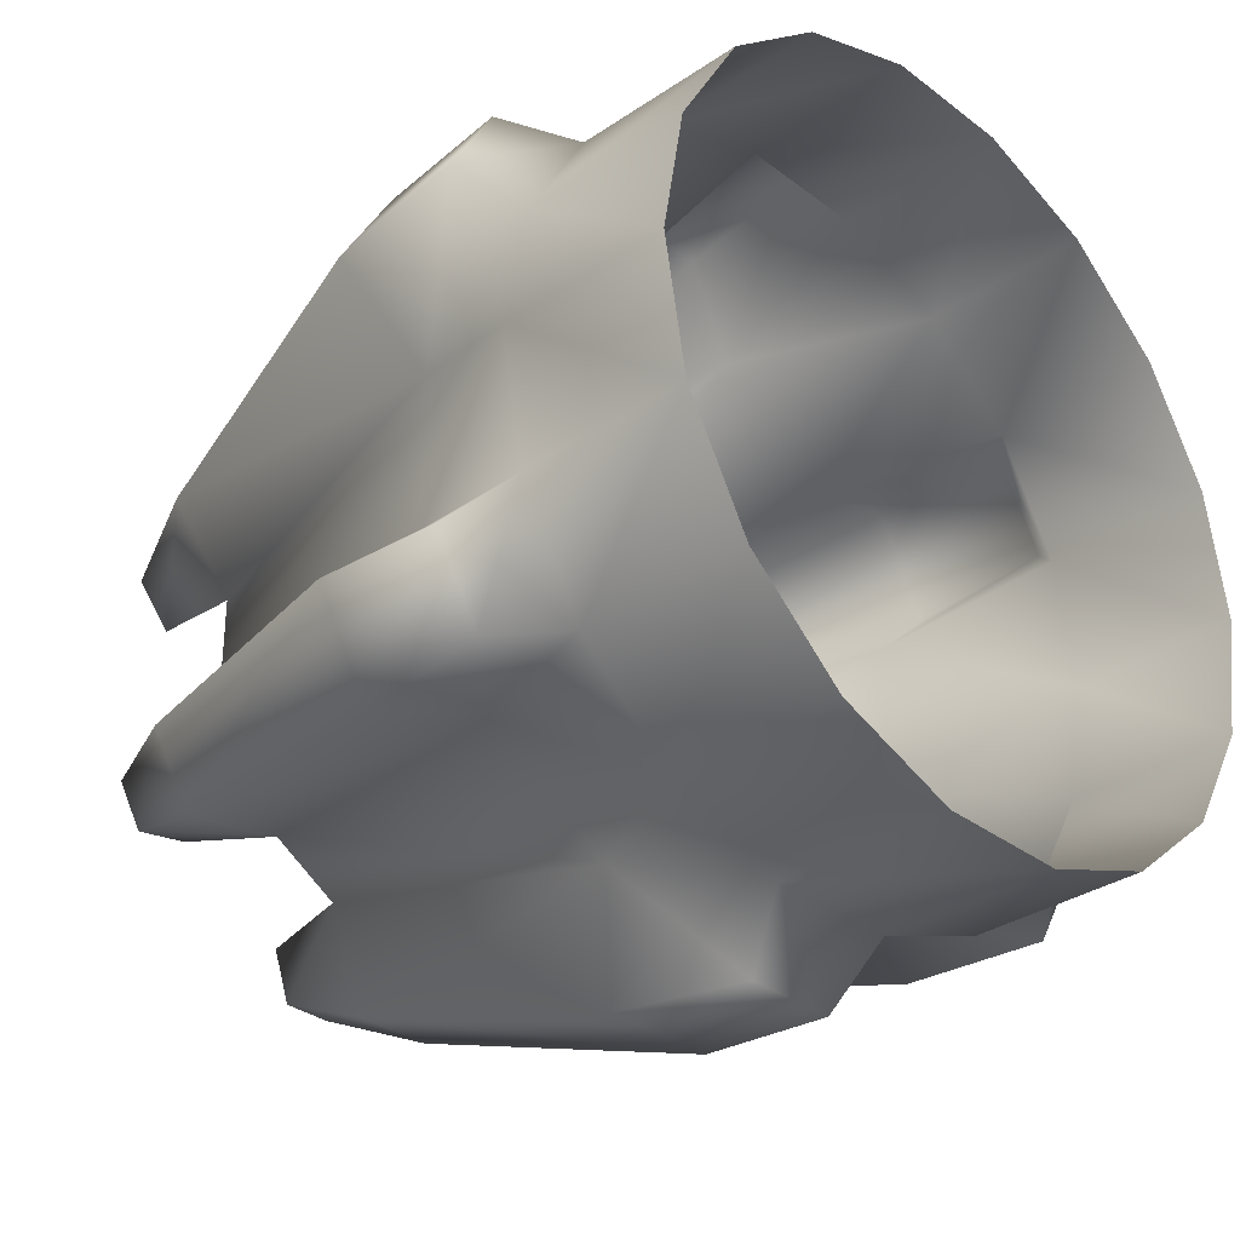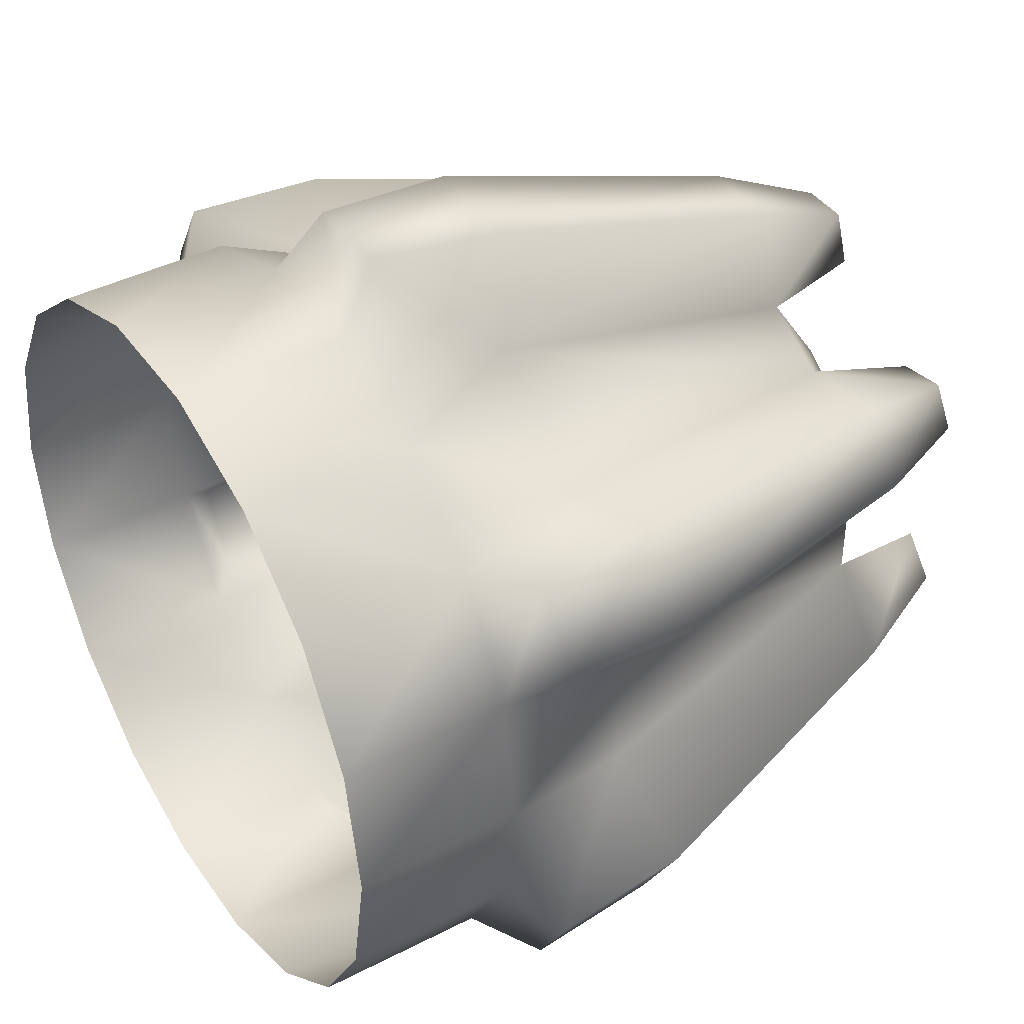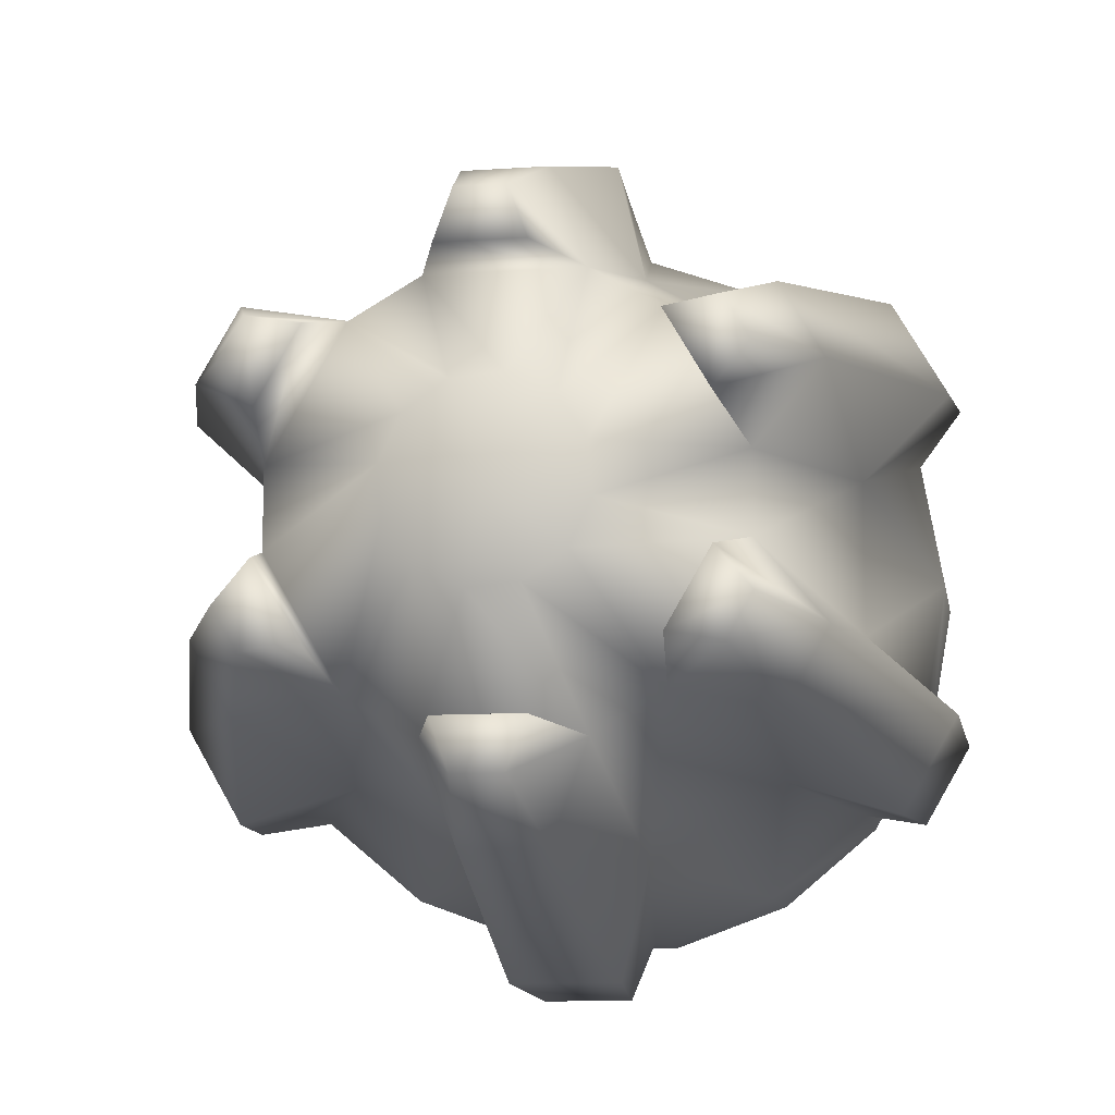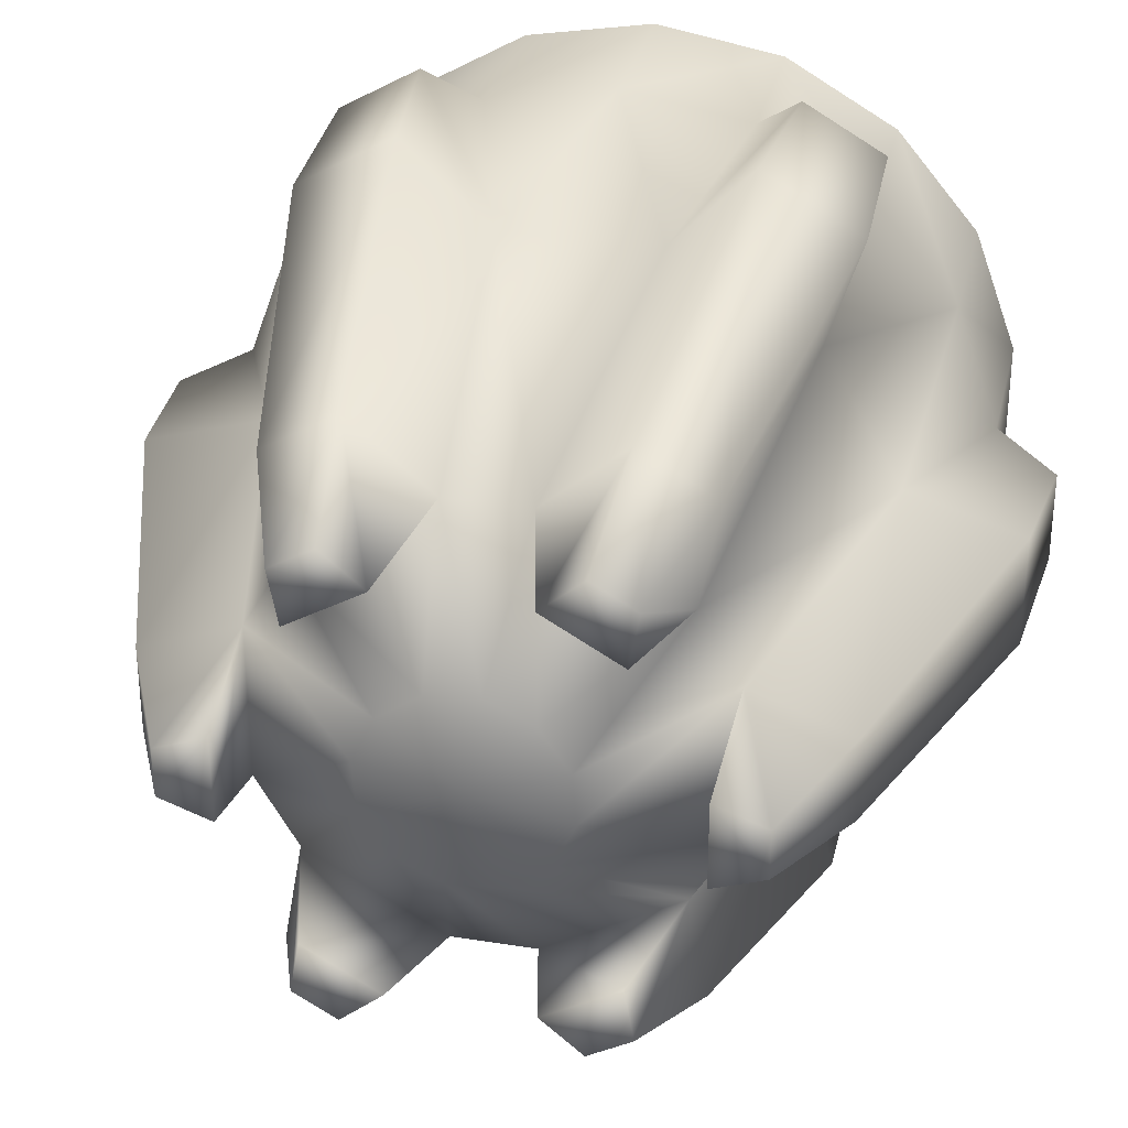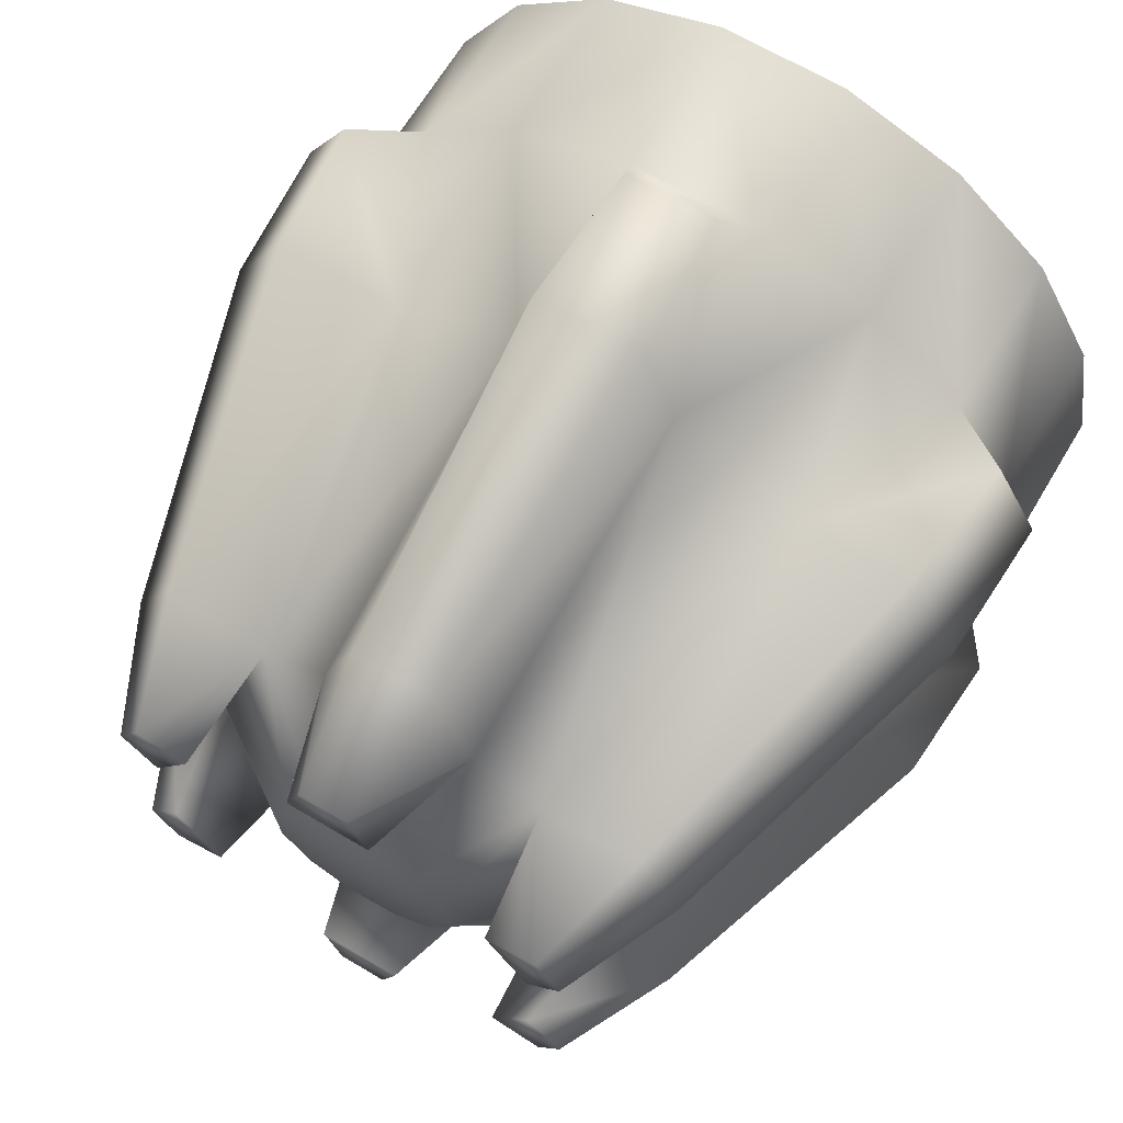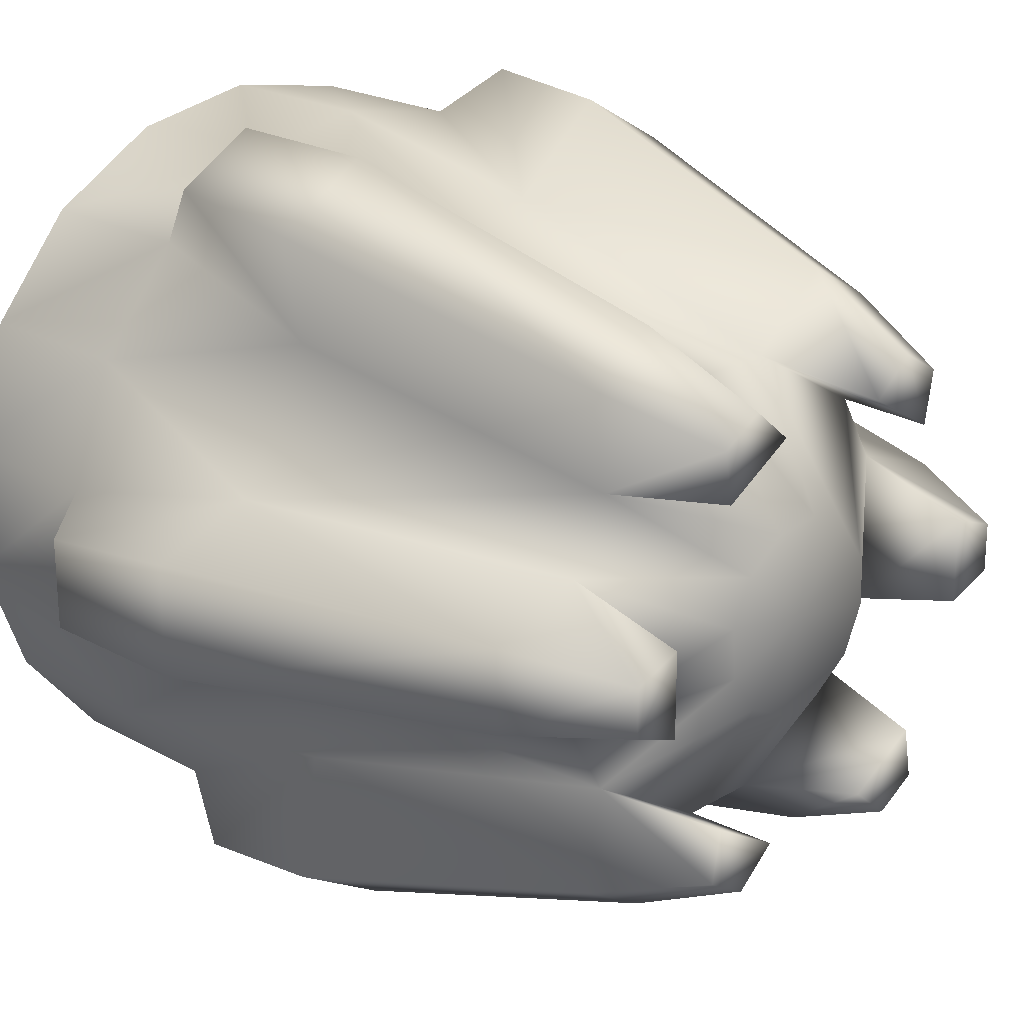
<metadata>
{"format":"obj","ext":"obj","renderer":"f3d","projection":"perspective","resolution":1024,"background":"white","views":[{"elev":-32.3,"azim":43.3,"up":"+Y"},{"elev":41.2,"azim":148.0,"up":"+Y"},{"elev":-10.6,"azim":-80.2,"up":"+Y"},{"elev":31.2,"azim":-77.3,"up":"+Z"},{"elev":66.5,"azim":-59.2,"up":"+Y"},{"elev":22.0,"azim":-136.0,"up":"+Z"}]}
</metadata>
<code>
o BuddyDroid_01_rig.056_BuddyDroid_01_rig.057
v -2.386 27.04 -0.2753
v -3.462 26.76 -1.053
v -3.462 27.04 -0.2753
v -2.386 26.76 -1.053
v -3.462 26.22 -1.687
v -2.386 26.22 -1.687
v -2.386 25.51 -2.101
v -3.462 25.51 -2.101
v -3.745 26.32 -2.092
v -3.745 25.81 -2.383
v -2.386 24.69 -2.244
v -3.462 24.69 -2.244
v -2.386 23.88 -2.101
v -3.462 23.88 -2.101
v -2.386 23.16 -1.687
v -3.745 23.07 -2.092
v -3.745 23.57 -2.383
v -3.462 23.16 -1.687
v -2.386 22.63 -1.053
v -3.462 22.63 -1.053
v -2.386 22.35 -0.2753
v -3.462 22.35 -0.2753
v -3.462 22.35 0.5523
v -3.745 21.95 -0.1521
v -3.745 21.95 0.4292
v -2.386 22.35 0.5523
v -3.462 22.63 1.33
v -2.386 22.63 1.33
v -2.386 23.16 1.964
v -3.462 23.16 1.964
v -2.386 23.88 2.378
v -3.462 23.88 2.378
v -3.745 23.07 2.369
v -3.745 23.57 2.66
v -3.462 24.69 2.521
v -2.386 24.69 2.521
v -3.462 25.51 2.378
v -2.386 25.51 2.378
v -2.386 26.22 1.964
v -3.462 26.22 1.964
v -3.745 25.81 2.66
v -3.745 26.32 2.369
v -2.386 26.76 1.33
v -3.462 26.76 1.33
v -2.386 27.04 0.5523
v -3.462 27.04 0.5523
v -3.745 27.44 0.4292
v -3.745 27.44 -0.1521
v -7.448 25.59 -0.8687
v -6.704 24.95 -1.281
v -6.704 25.8 -0.7921
v -7.448 25.12 -1.138
v -7.45 25.65 -1.202
v -7.45 25.38 -1.356
v -6.707 25.45 -1.706
v -6.707 25.91 -1.441
v -4.529 25.19 -1.772
v -6.704 24.44 -1.281
v -4.636 25.71 -2.338
v -4.636 26.33 -1.982
v -4.529 26.1 -1.248
v -4.529 26.6 -0.3858
v -6.704 26.05 -0.3508
v -6.707 26.67 -0.1268
v -4.636 27.35 -0.2176
v -4.636 27.35 0.4947
v -6.707 26.67 0.4038
v -7.45 26.33 -0.01557
v -7.448 26.01 -0.1307
v -6.704 26.05 0.6278
v -7.448 26.01 0.4076
v -7.45 26.33 0.2927
v -4.529 26.6 0.6628
v -6.704 25.8 1.069
v -4.529 26.1 1.525
v -4.636 26.33 2.259
v -6.707 25.91 1.718
v -4.636 25.71 2.615
v -7.45 25.65 1.479
v -7.448 25.59 1.146
v -6.704 24.95 1.559
v -7.448 25.12 1.415
v -6.707 25.45 1.983
v -7.45 25.38 1.633
v -4.529 25.19 2.049
v -6.704 24.44 1.559
v -4.529 24.2 2.049
v -6.707 23.93 1.983
v -7.448 24.27 1.415
v -4.636 23.67 2.615
v -4.636 23.06 2.259
v -4.529 23.29 1.525
v -6.707 23.48 1.718
v -6.704 23.59 1.069
v -7.45 23.74 1.479
v -7.448 23.8 1.146
v -7.45 24.01 1.633
v -7.448 23.8 -0.8687
v -6.704 23.59 -0.7921
v -7.448 24.27 -1.138
v -7.45 23.74 -1.202
v -7.45 24.01 -1.356
v -6.707 23.93 -1.706
v -6.707 23.48 -1.441
v -4.529 24.2 -1.772
v -4.636 23.67 -2.338
v -4.636 23.06 -1.982
v -4.529 23.29 -1.248
v -4.529 22.79 -0.3858
v -6.704 23.34 -0.3508
v -6.707 22.72 -0.1268
v -4.636 22.04 -0.2176
v -4.636 22.04 0.4947
v -6.707 22.72 0.4038
v -7.45 23.06 -0.01557
v -7.448 23.37 -0.1307
v -7.45 23.06 0.2927
v -7.448 23.37 0.4076
v -6.704 23.34 0.6278
v -4.529 22.79 0.6628
v -7.268 25.3 0.2457
v -7.268 25.17 0.5332
v -7.268 25.28 -0.07146
v -7.268 24.91 0.714
v -7.268 25.1 -0.3334
v -7.268 24.59 0.7395
v -7.268 24.81 -0.4698
v -7.268 24.3 0.6031
v -7.268 24.49 -0.4443
v -7.268 24.12 0.3411
v -7.268 24.23 -0.2636
v -7.268 24.09 0.02386
v -7.268 24.7 0.1349
f 1 2 3
f 2 1 4
f 4 5 2
f 5 4 6
f 5 6 7
f 5 7 8
f 5 8 9
f 8 10 9
f 8 7 11
f 8 11 12
f 12 11 13
f 12 13 14
f 14 13 15
f 14 16 17
f 16 14 18
f 14 15 18
f 19 18 15
f 20 18 19
f 21 20 19
f 20 21 22
f 21 23 22
f 22 23 24
f 23 25 24
f 23 21 26
f 26 27 23
f 27 26 28
f 29 27 28
f 27 29 30
f 31 30 29
f 32 30 31
f 32 33 30
f 33 32 34
f 31 35 32
f 35 31 36
f 36 37 35
f 37 36 38
f 39 37 38
f 40 37 39
f 37 40 41
f 40 42 41
f 43 40 39
f 44 40 43
f 45 44 43
f 46 44 45
f 1 46 45
f 3 46 1
f 3 47 46
f 47 3 48
f 49 50 51
f 50 49 52
f 53 52 49
f 51 53 49
f 52 53 54
f 55 52 54
f 53 55 54
f 52 55 50
f 53 51 56
f 53 56 55
f 55 57 50
f 57 58 50
f 56 59 55
f 55 59 57
f 56 60 59
f 57 59 10
f 60 10 59
f 8 57 10
f 60 9 10
f 12 57 8
f 61 9 60
f 56 61 60
f 61 56 51
f 9 61 5
f 61 2 5
f 51 62 61
f 2 61 62
f 2 62 3
f 62 51 63
f 62 48 3
f 64 62 63
f 48 62 65
f 64 65 62
f 65 66 48
f 48 66 47
f 67 65 64
f 65 67 66
f 68 64 63
f 68 63 69
f 70 69 63
f 69 70 71
f 71 68 69
f 72 64 68
f 68 71 72
f 64 72 67
f 70 72 71
f 72 70 67
f 73 67 70
f 67 73 66
f 73 47 66
f 47 73 46
f 73 44 46
f 73 70 74
f 44 73 75
f 73 74 75
f 44 75 40
f 40 75 42
f 75 76 42
f 76 41 42
f 75 74 77
f 75 77 76
f 41 76 78
f 77 78 76
f 74 79 77
f 79 74 80
f 80 74 81
f 80 81 82
f 80 82 79
f 78 77 83
f 79 83 77
f 82 84 79
f 83 79 84
f 82 83 84
f 83 82 81
f 83 85 78
f 85 83 81
f 85 41 78
f 41 85 37
f 85 35 37
f 86 85 81
f 35 85 87
f 85 86 87
f 35 87 32
f 32 87 34
f 87 86 88
f 89 88 86
f 87 90 34
f 87 88 90
f 90 91 34
f 34 91 33
f 33 92 30
f 92 33 91
f 90 93 91
f 93 92 91
f 90 88 93
f 92 93 94
f 95 94 93
f 88 95 93
f 94 95 96
f 88 97 95
f 97 96 95
f 88 89 97
f 96 97 89
f 86 96 89
f 96 86 94
f 58 98 99
f 98 58 100
f 100 101 98
f 101 99 98
f 101 100 102
f 100 103 102
f 103 101 102
f 100 58 103
f 99 101 104
f 101 103 104
f 105 103 58
f 58 57 105
f 12 105 57
f 105 12 14
f 17 105 14
f 103 105 106
f 105 17 106
f 106 104 103
f 17 107 106
f 104 106 107
f 107 17 16
f 108 104 107
f 108 107 16
f 108 99 104
f 18 108 16
f 20 108 18
f 109 99 108
f 20 109 108
f 109 20 22
f 109 110 99
f 24 109 22
f 109 111 110
f 109 24 112
f 111 109 112
f 24 113 112
f 113 24 25
f 112 114 111
f 114 112 113
f 115 110 111
f 110 115 116
f 117 111 114
f 111 117 115
f 115 118 116
f 118 115 117
f 118 110 116
f 110 118 119
f 119 118 117
f 119 117 114
f 120 119 114
f 120 114 113
f 120 113 25
f 120 94 119
f 23 120 25
f 94 120 92
f 27 120 23
f 92 120 27
f 30 92 27
f 70 63 121
f 122 70 121
f 122 74 70
f 63 123 121
f 51 123 63
f 124 74 122
f 74 124 81
f 123 51 125
f 50 125 51
f 126 81 124
f 81 126 86
f 125 50 127
f 127 50 58
f 86 126 128
f 94 86 128
f 127 58 129
f 58 99 129
f 130 94 128
f 130 119 94
f 99 131 129
f 110 131 99
f 119 132 110
f 131 110 132
f 132 119 130
f 131 133 129
f 132 133 131
f 130 133 132
f 129 133 127
f 128 133 130
f 127 133 125
f 126 133 128
f 125 133 123
f 124 133 126
f 123 133 121
f 122 133 124
f 121 133 122

</code>
